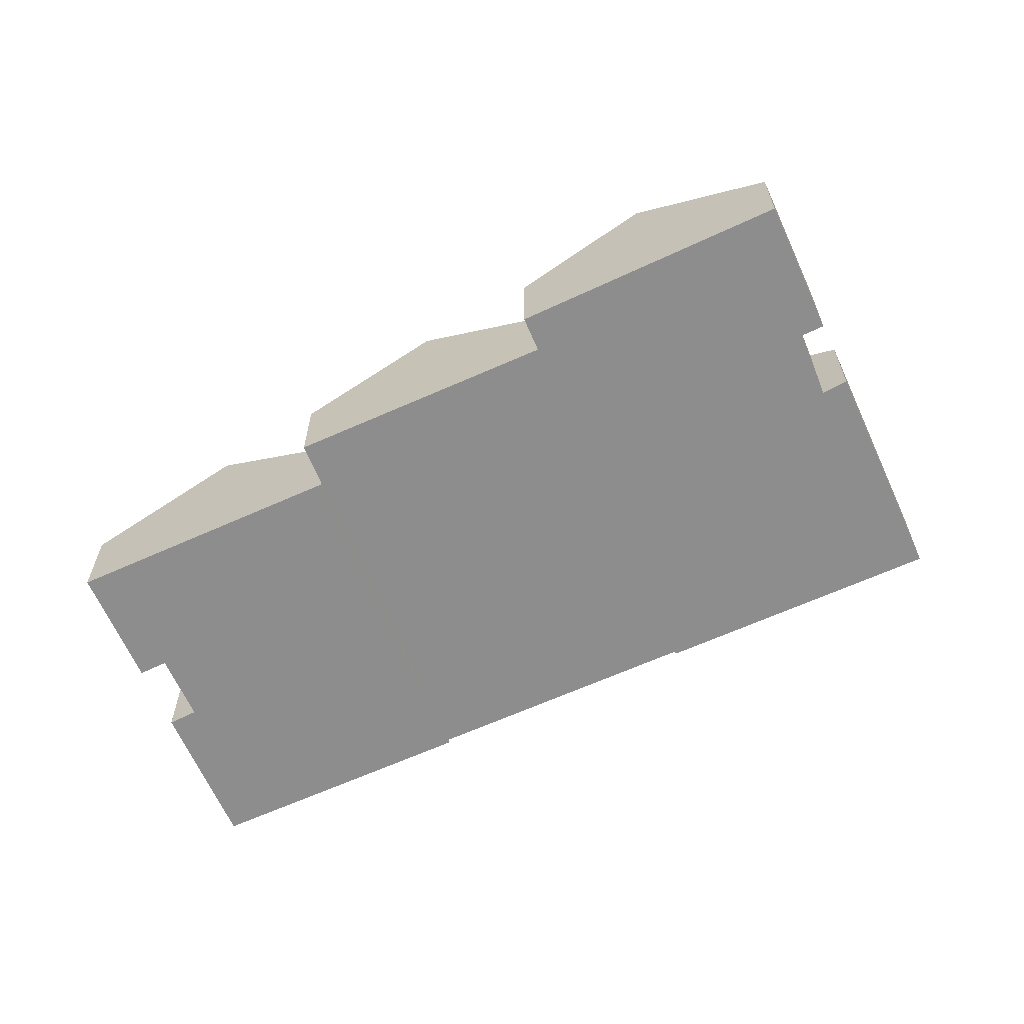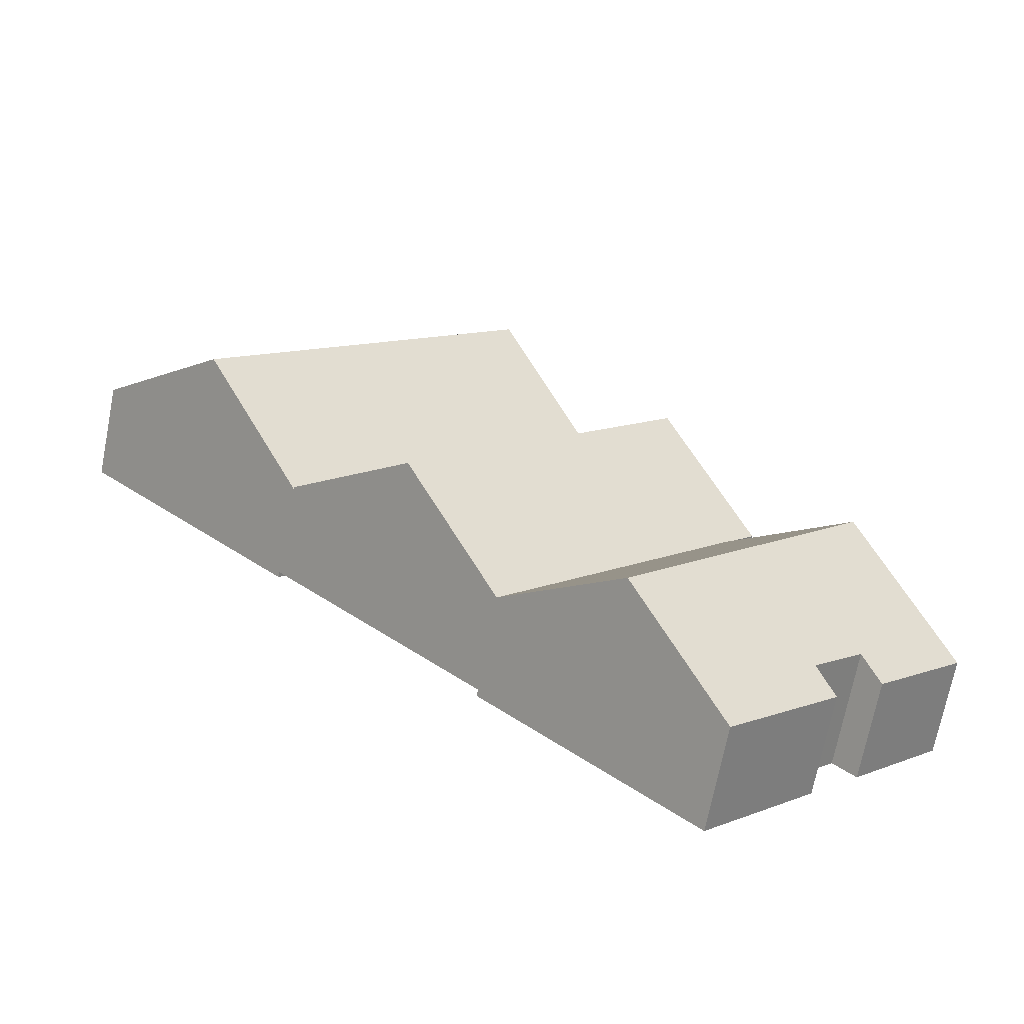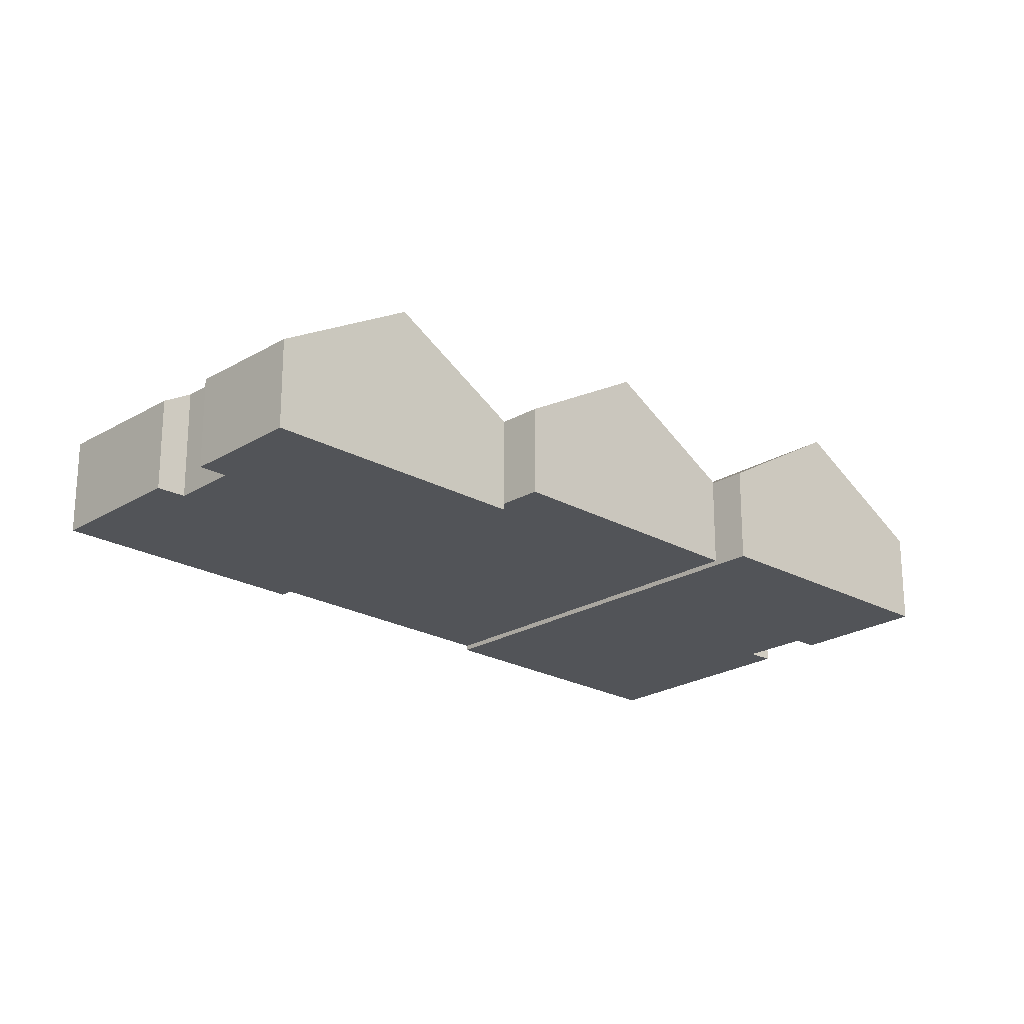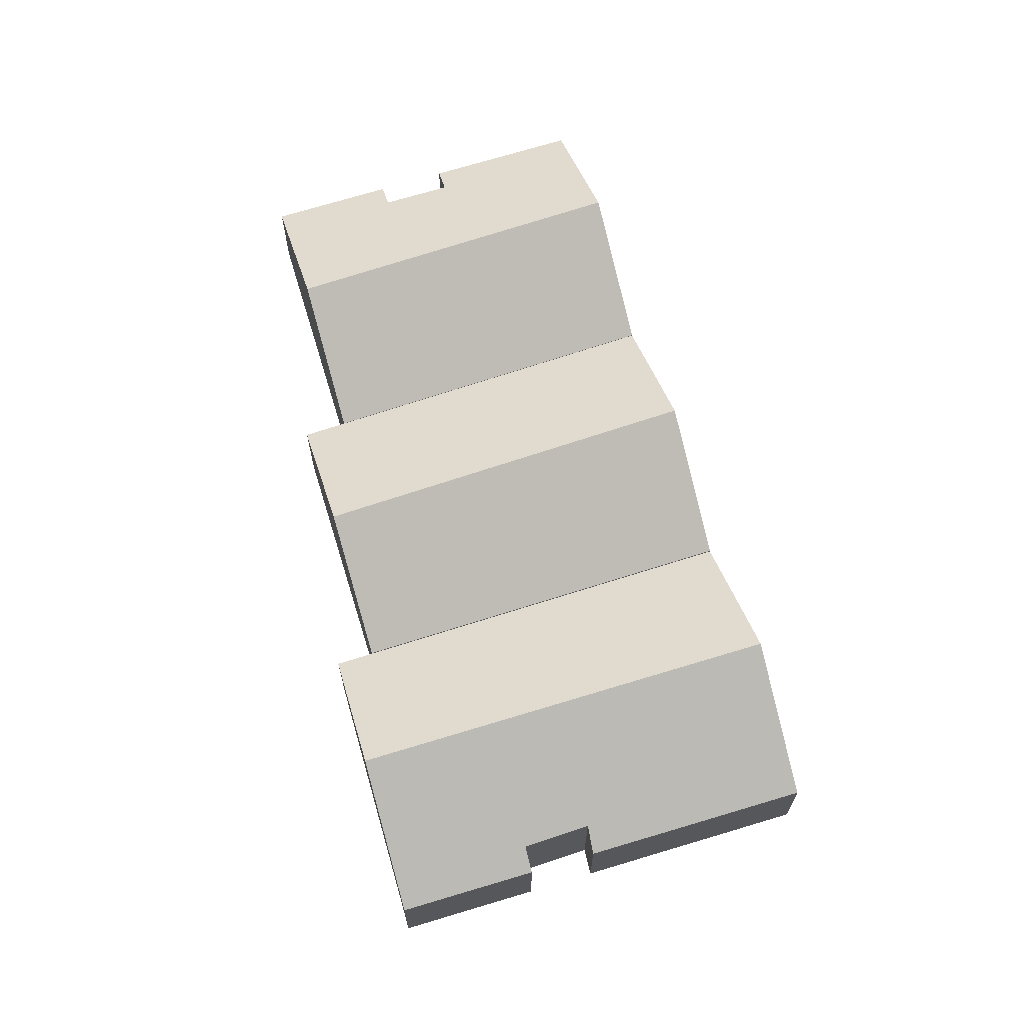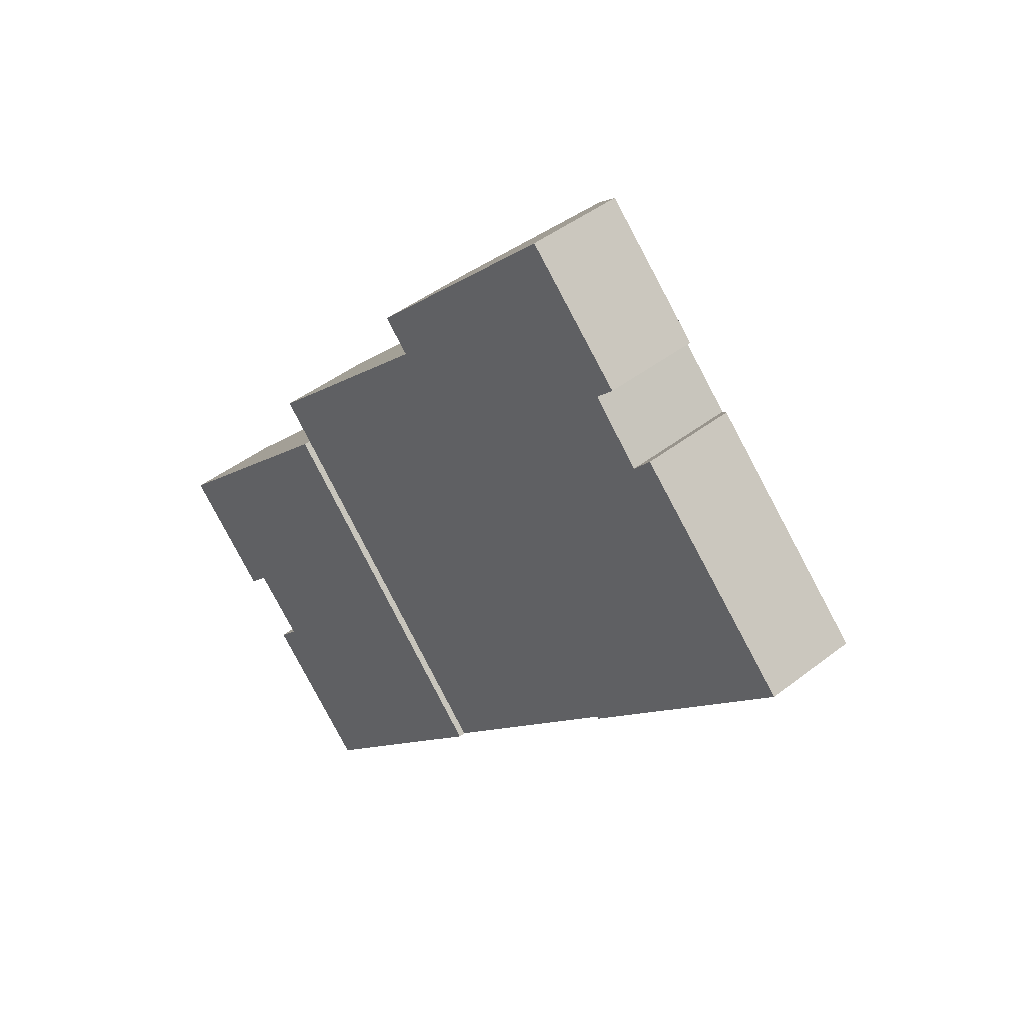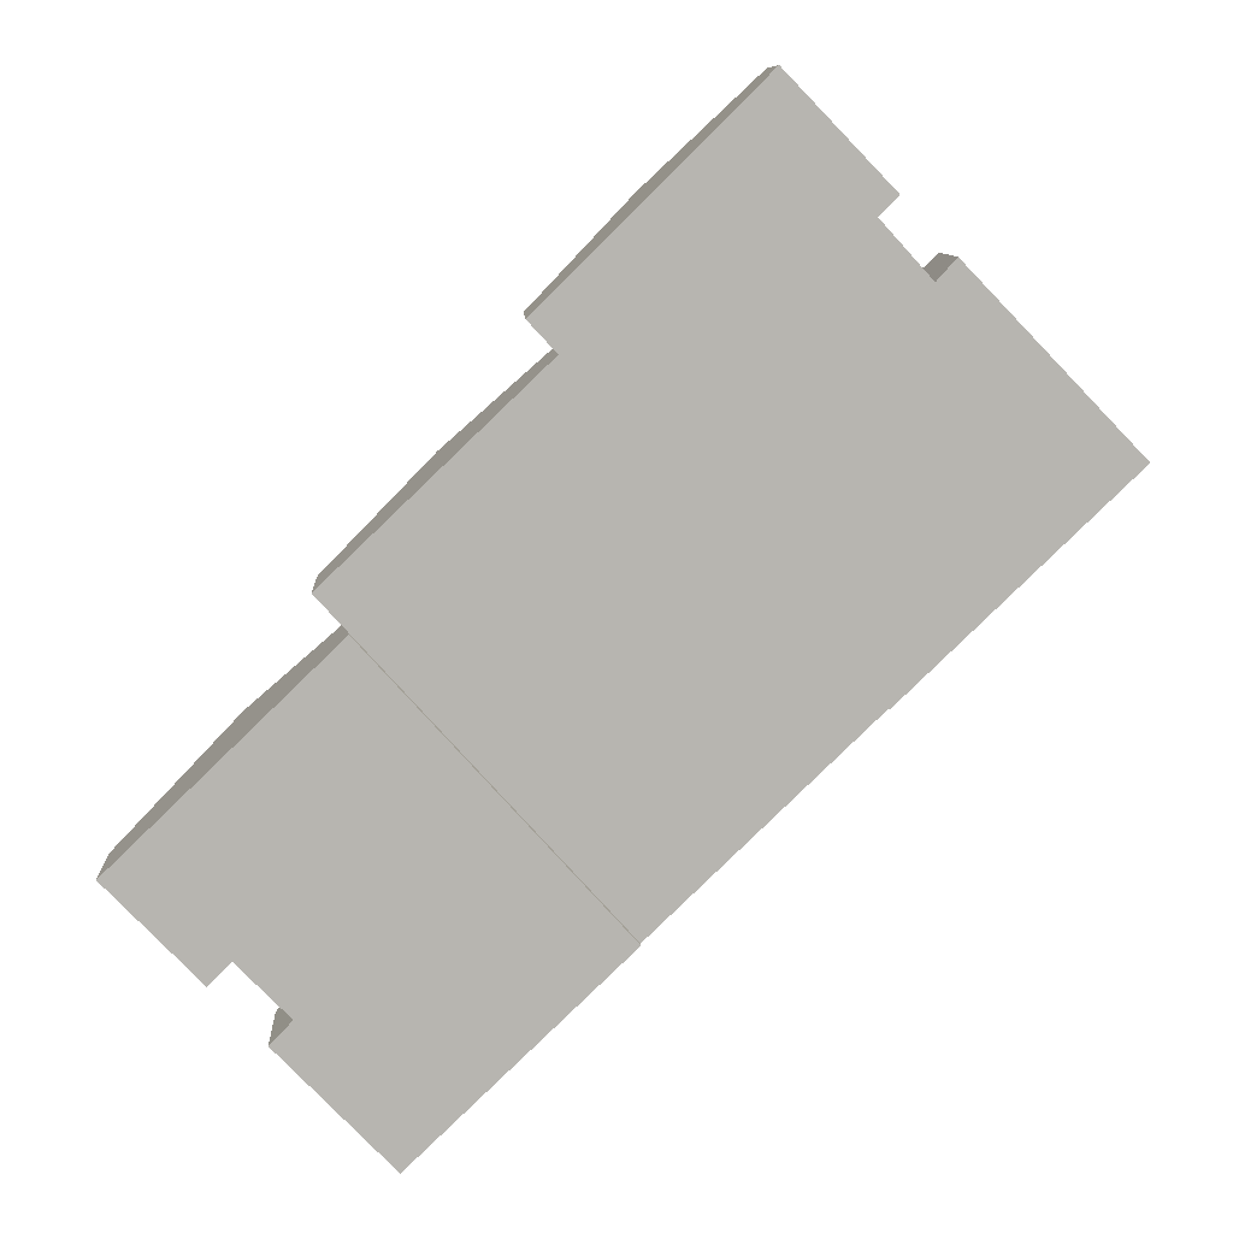
<metadata>
{"format":"obj","ext":"obj","renderer":"f3d","projection":"perspective","resolution":1024,"background":"white","views":[{"elev":-64.6,"azim":-19.6,"up":"+Y"},{"elev":-69.9,"azim":168.9,"up":"+Z"},{"elev":-22.8,"azim":-87.4,"up":"+Y"},{"elev":67.7,"azim":29.2,"up":"+Y"},{"elev":43.5,"azim":47.3,"up":"+Z"},{"elev":9.2,"azim":-3.0,"up":"+Z"}]}
</metadata>
<code>
v  5.752 4.079 -5.999
v  6.639 4.799 -5.072
v  10.27 4.191 -10.71
v  4.55 7.492 4.39
v  14.49 7.492 -6.64
v  4.563 4.733 -2.945
v  3.679 4.027 -3.837
v  8.372e-05 3.935 -0.0001246
v  18.7 4.206 -2.591
v  8.752 4.206 8.445
v  27.35 4.009 23.21
v  26.61 4.621 22.47
v  23.25 4.026 27.47
v  31.64 7.577 9.866
v  18.93 7.577 23.18
v  28.59 4.665 20.29
v  29.35 4.001 21.14
v  36.09 3.974 14.14
v  15.91 4.164 17.89
v  27.26 4.024 5.649
v  14.81 4.178 19.08
v  11.74 7.491 13.91
v  27.26 4.109 5.649
v  22.94 7.491 1.488
v  15.91 4.242 17.89
v  8.752 4.175 8.445
v  18.7 4.175 -2.591
v  7.495 4.175 9.839
v  4.549 -2.688e-16 4.39
v  18.7 1.586e-16 -2.59
v  8.752 -5.171e-16 8.445
v  0 0 0
v  14.49 4.065e-16 -6.639
v  4.563 1.803e-16 -2.945
v  3.679 2.349e-16 -3.837
v  6.639 3.106e-16 -5.072
v  10.27 6.556e-16 -10.71
v  5.752 3.673e-16 -5.999
v  31.64 0.05 9.866
v  15.91 0.05 17.89
v  27.26 0.05 5.649
v  36.09 0.05 14.14
v  28.59 0.05 20.29
v  29.35 0.05 21.14
v  14.81 0.05 19.08
v  18.93 0.05 23.18
v  26.61 0.05 22.47
v  27.35 0.05 23.21
v  23.25 0.05 27.47
v  22.94 0.27 1.489
v  8.752 0.27 8.445
v  18.7 0.27 -2.59
v  7.495 0.27 9.839
v  11.74 0.27 13.91
v  27.26 0.27 5.649
v  15.91 0.27 17.89
g defaultobject
f 1 2 3
f 3 4 5
f 4 3 2
f 4 2 6
f 4 6 7
f 4 7 8
f 9 4 10
f 4 9 5
f 11 12 13
f 13 14 15
f 14 13 12
f 14 12 16
f 14 16 17
f 14 17 18
f 19 14 20
f 14 19 21
f 14 21 15
f 22 23 24
f 23 22 25
f 26 24 27
f 24 26 28
f 24 28 22
f 29 30 31
f 30 29 32
f 30 32 33
f 33 32 34
f 34 32 35
f 33 36 37
f 36 33 34
f 37 36 38
f 39 40 41
f 40 39 42
f 40 42 43
f 43 42 44
f 40 43 45
f 43 46 45
f 46 43 47
f 46 47 48
f 46 48 49
f 50 51 52
f 51 50 53
f 53 50 54
f 54 50 55
f 54 55 56
f 43 12 47
f 12 43 16
f 47 11 48
f 11 47 12
f 48 13 49
f 13 48 11
f 13 46 49
f 46 13 15
f 15 45 46
f 45 15 21
f 21 40 45
f 40 21 19
f 26 52 51
f 52 26 27
f 52 24 50
f 24 52 27
f 50 23 55
f 23 50 24
f 55 25 56
f 25 55 23
f 25 54 56
f 54 25 22
f 22 53 54
f 53 22 28
f 28 51 53
f 51 28 26
f 30 10 31
f 10 30 9
f 10 29 31
f 29 10 4
f 4 32 29
f 32 4 8
f 8 35 32
f 35 8 7
f 35 6 34
f 6 35 7
f 6 36 34
f 36 6 2
f 2 38 36
f 38 2 1
f 1 37 38
f 37 1 3
f 37 5 33
f 5 37 3
f 33 9 30
f 9 33 5
f 19 41 40
f 41 19 20
f 41 14 39
f 14 41 20
f 39 18 42
f 18 39 14
f 42 17 44
f 17 42 18
f 17 43 44
f 43 17 16

</code>
